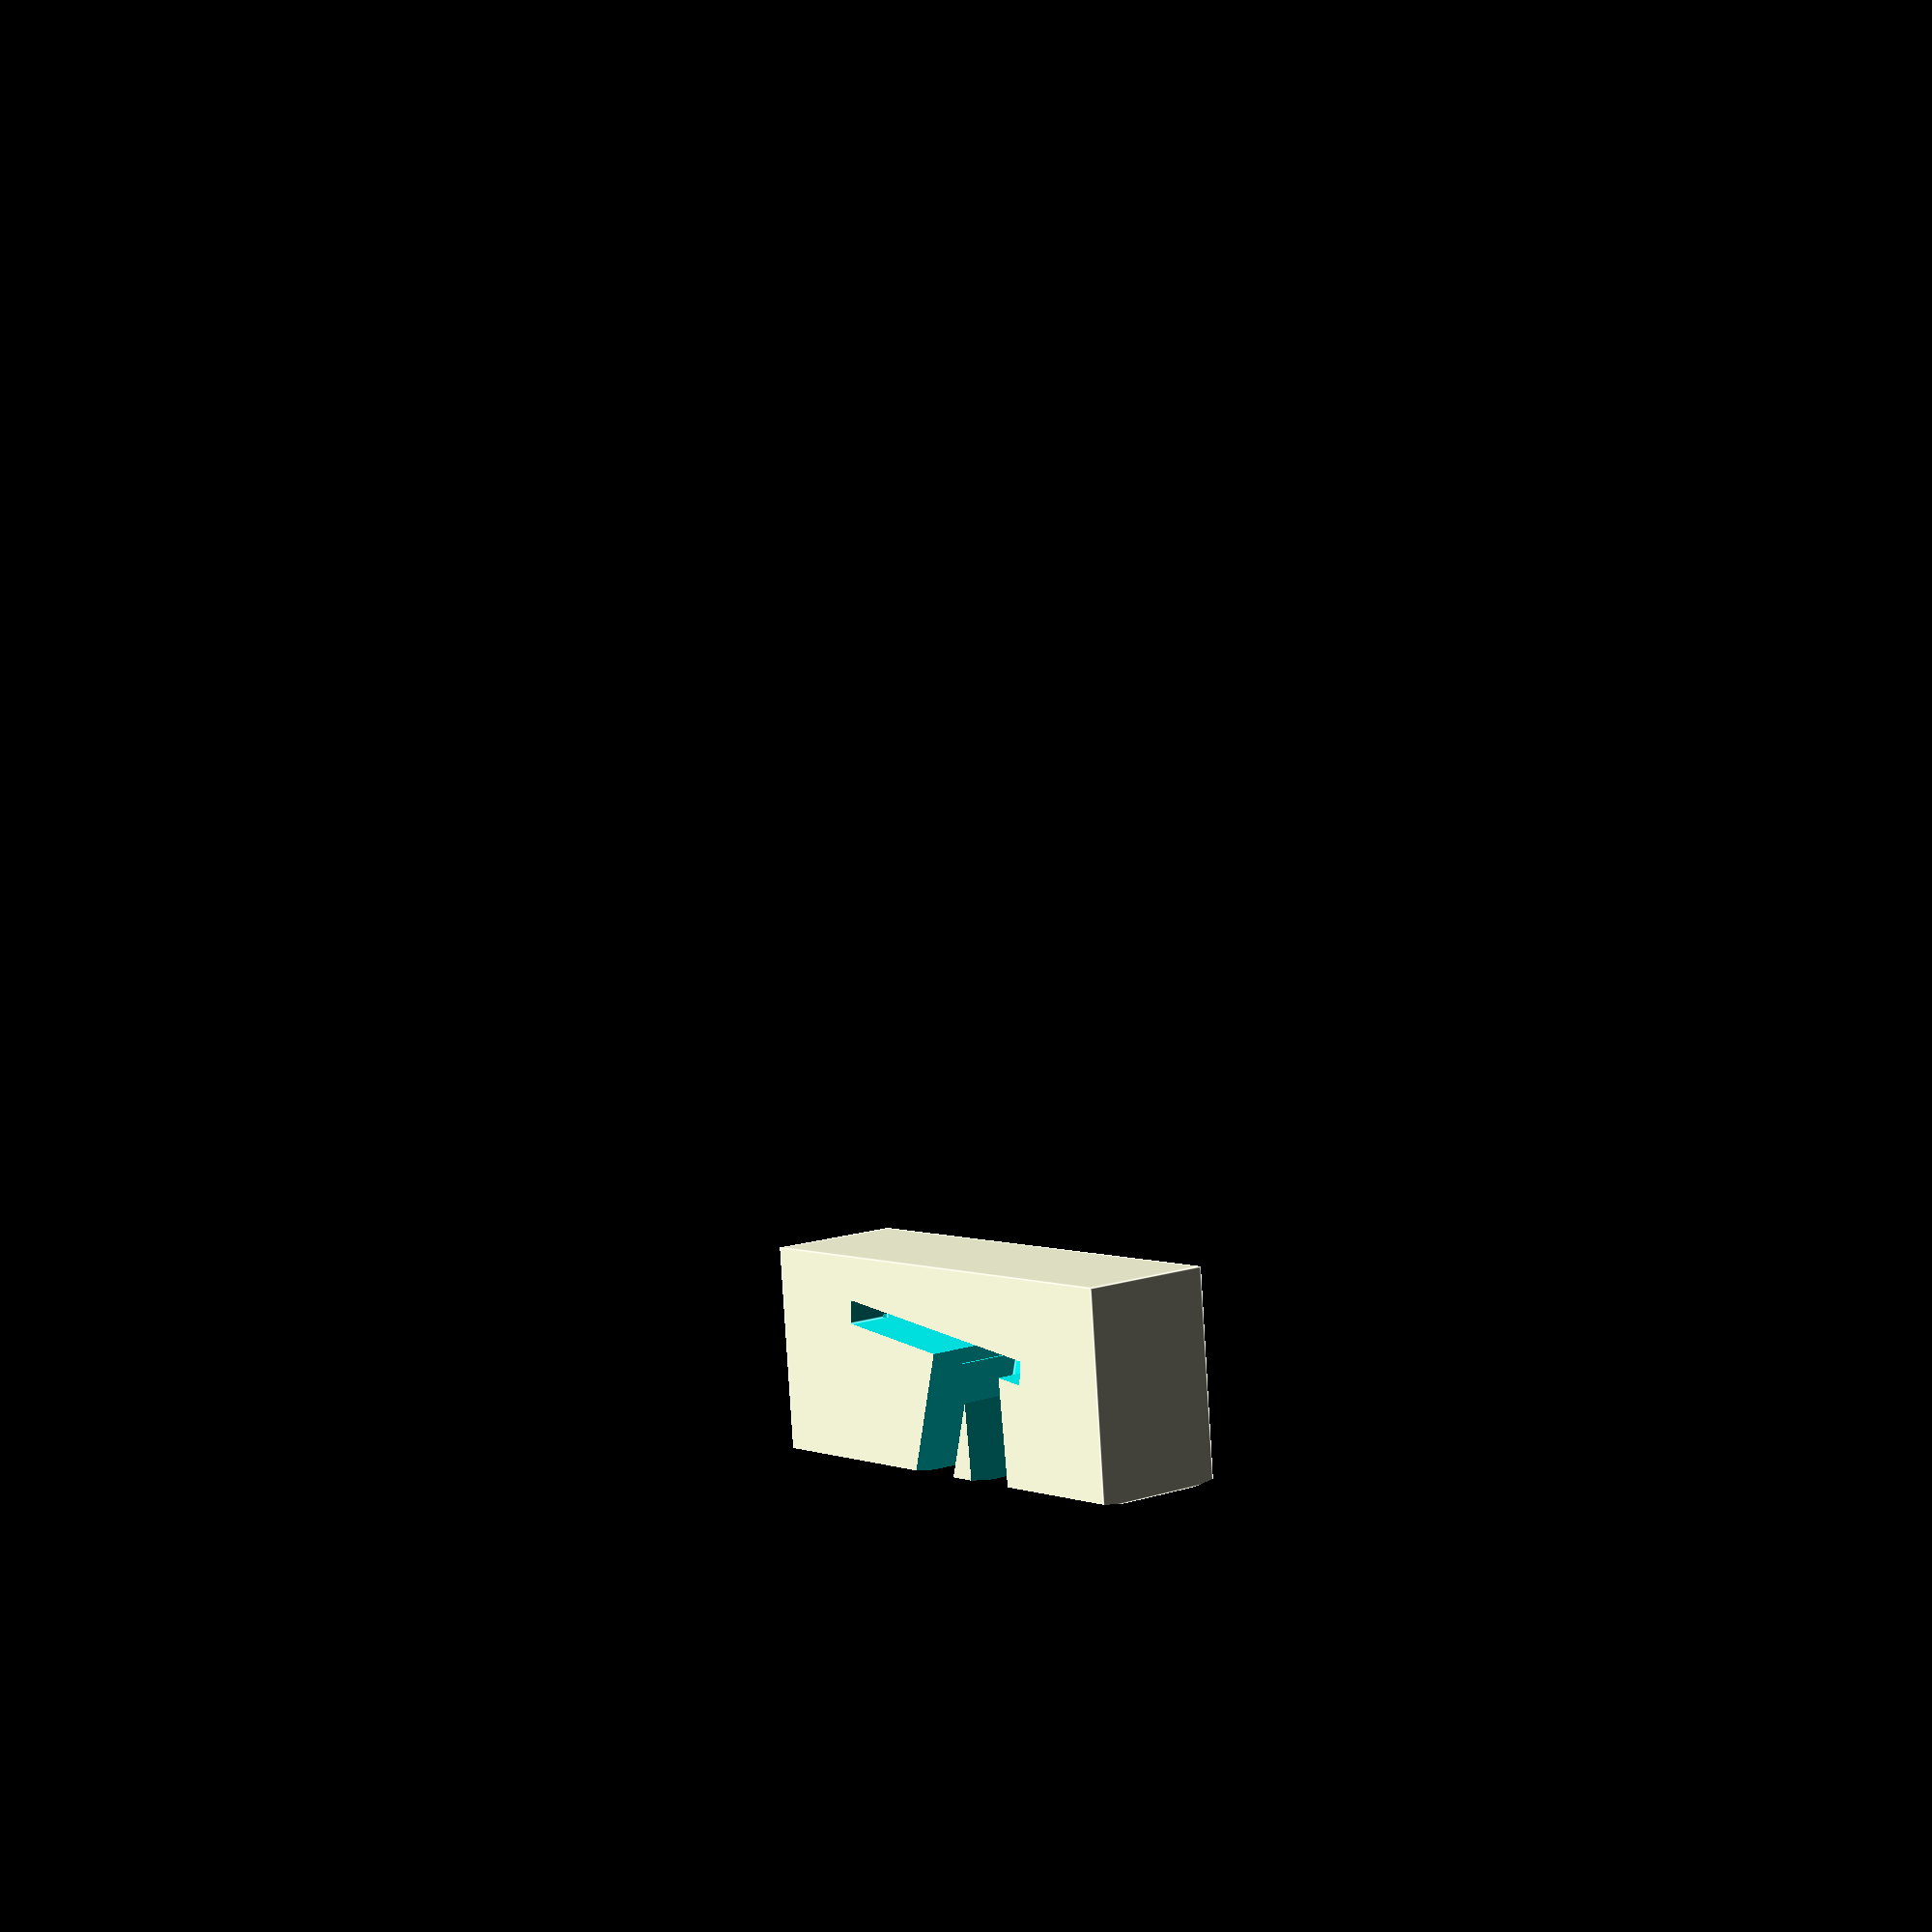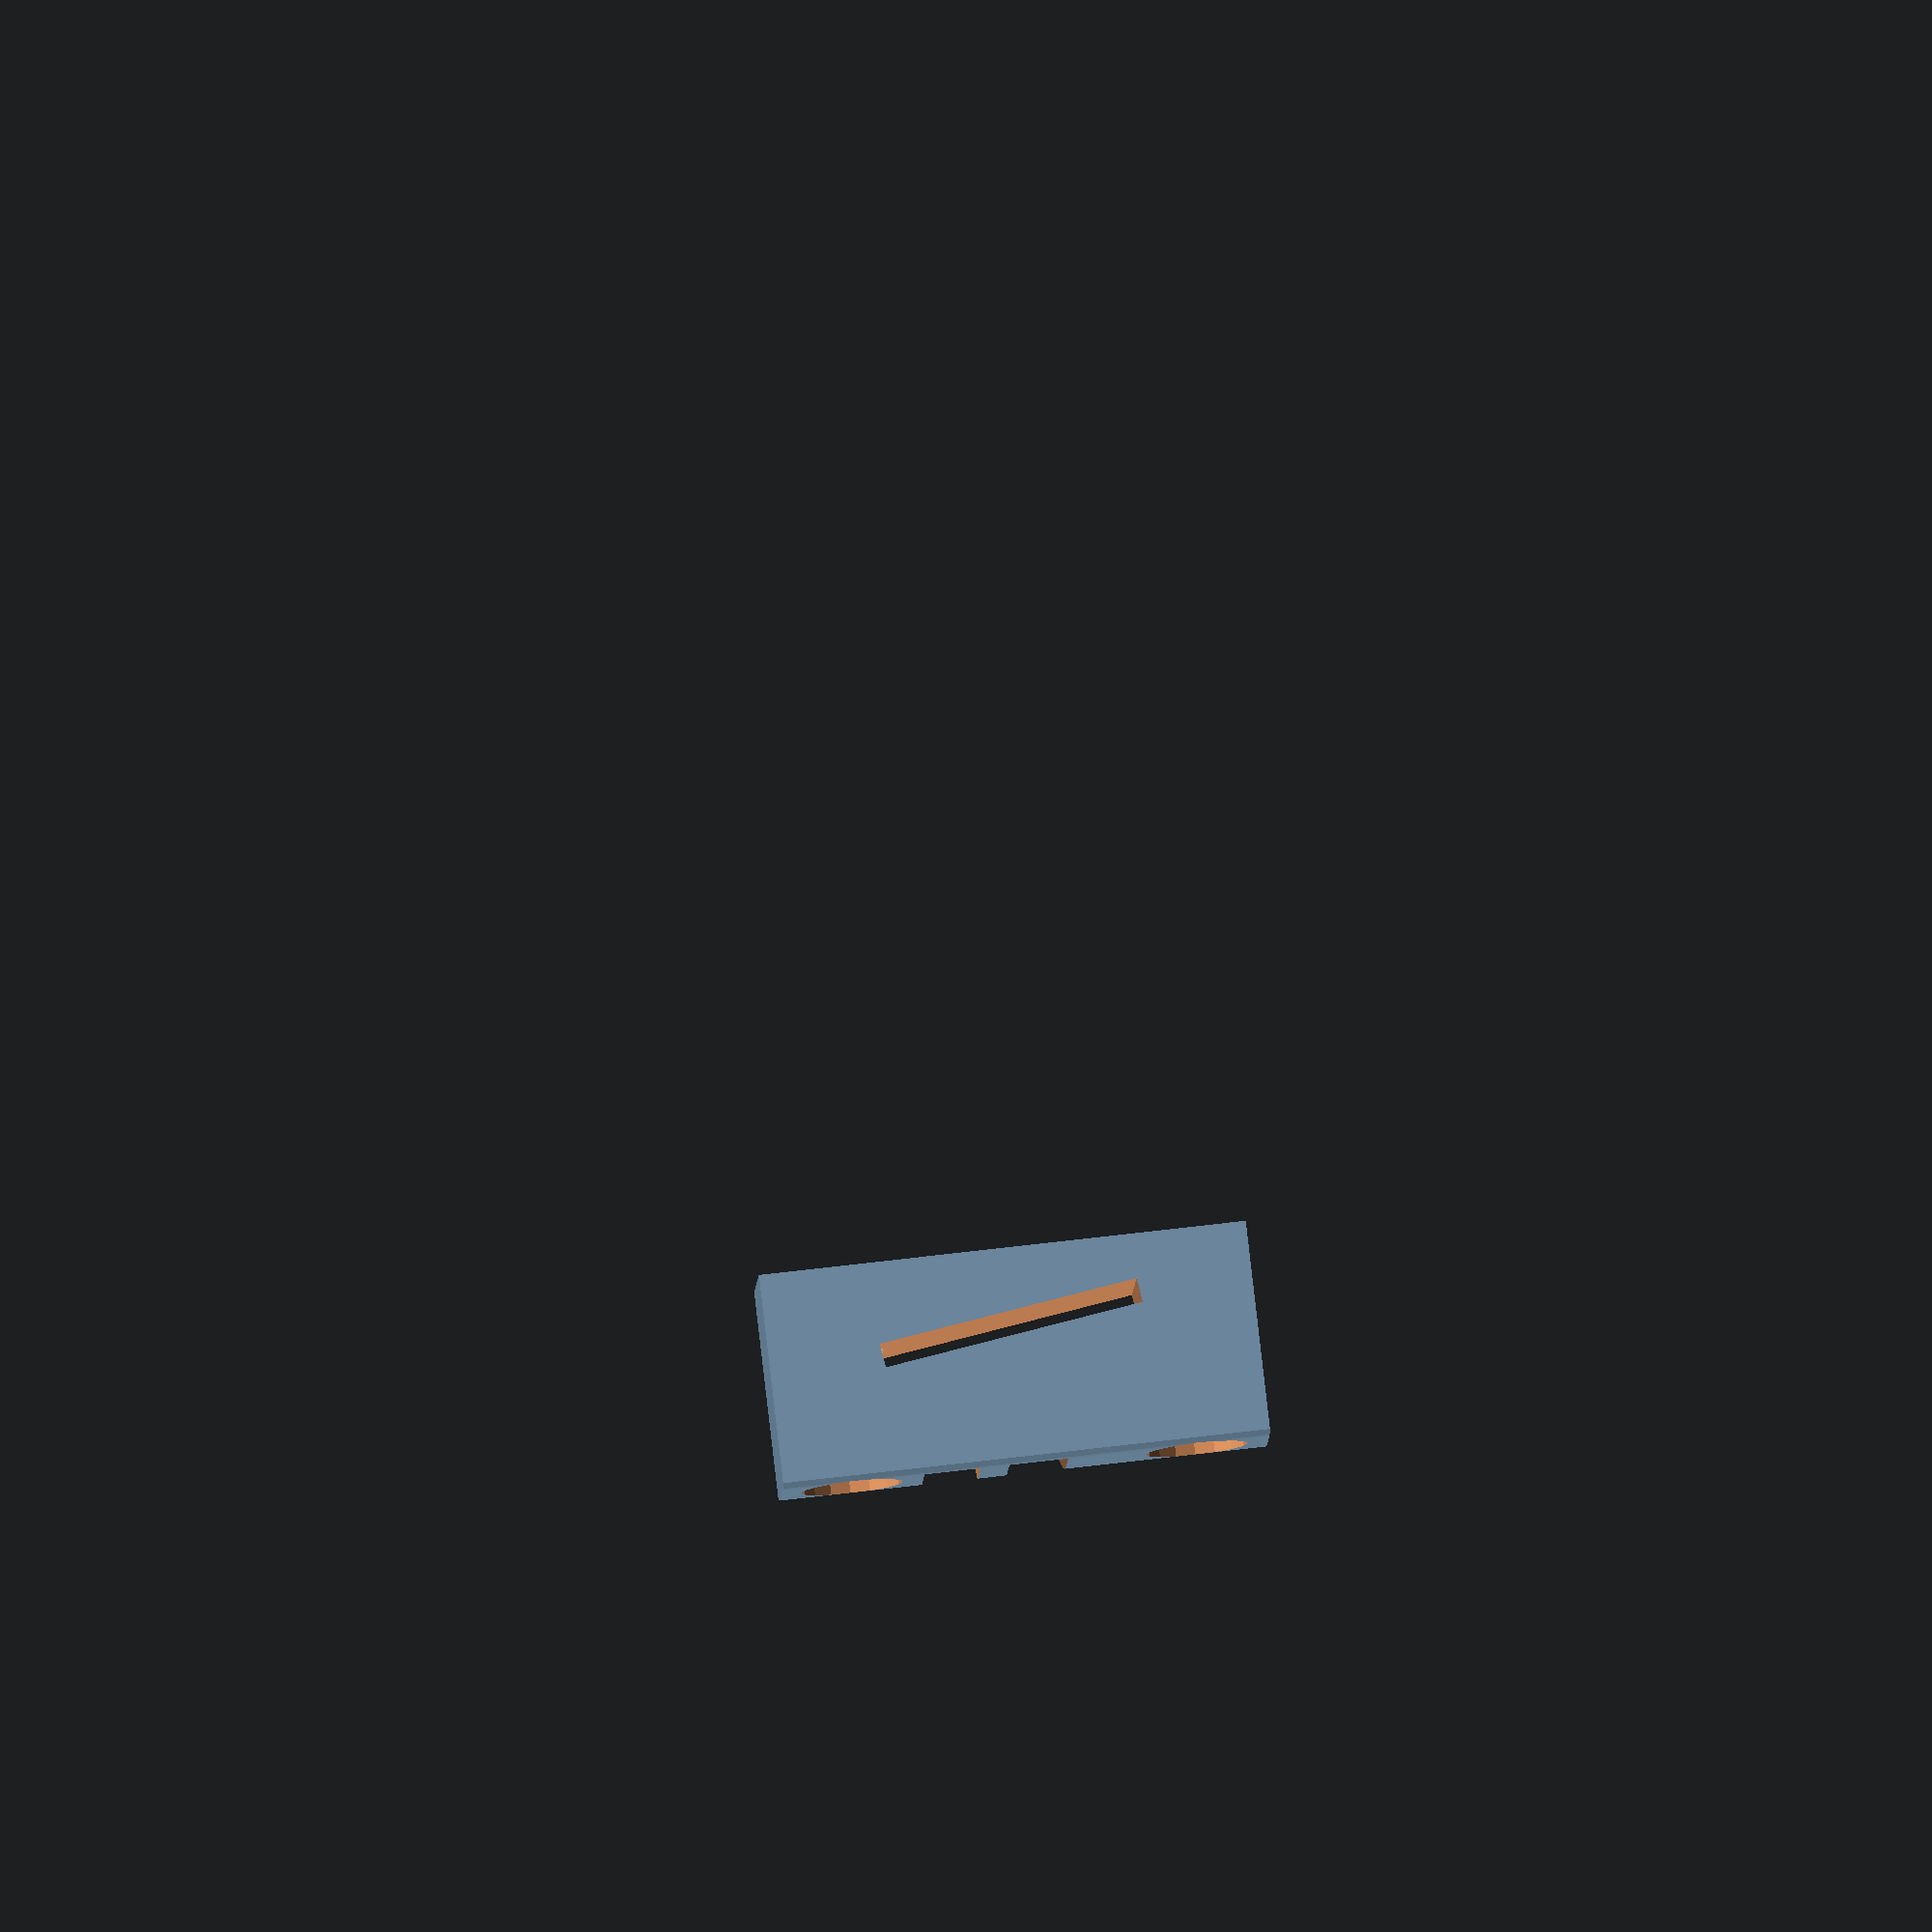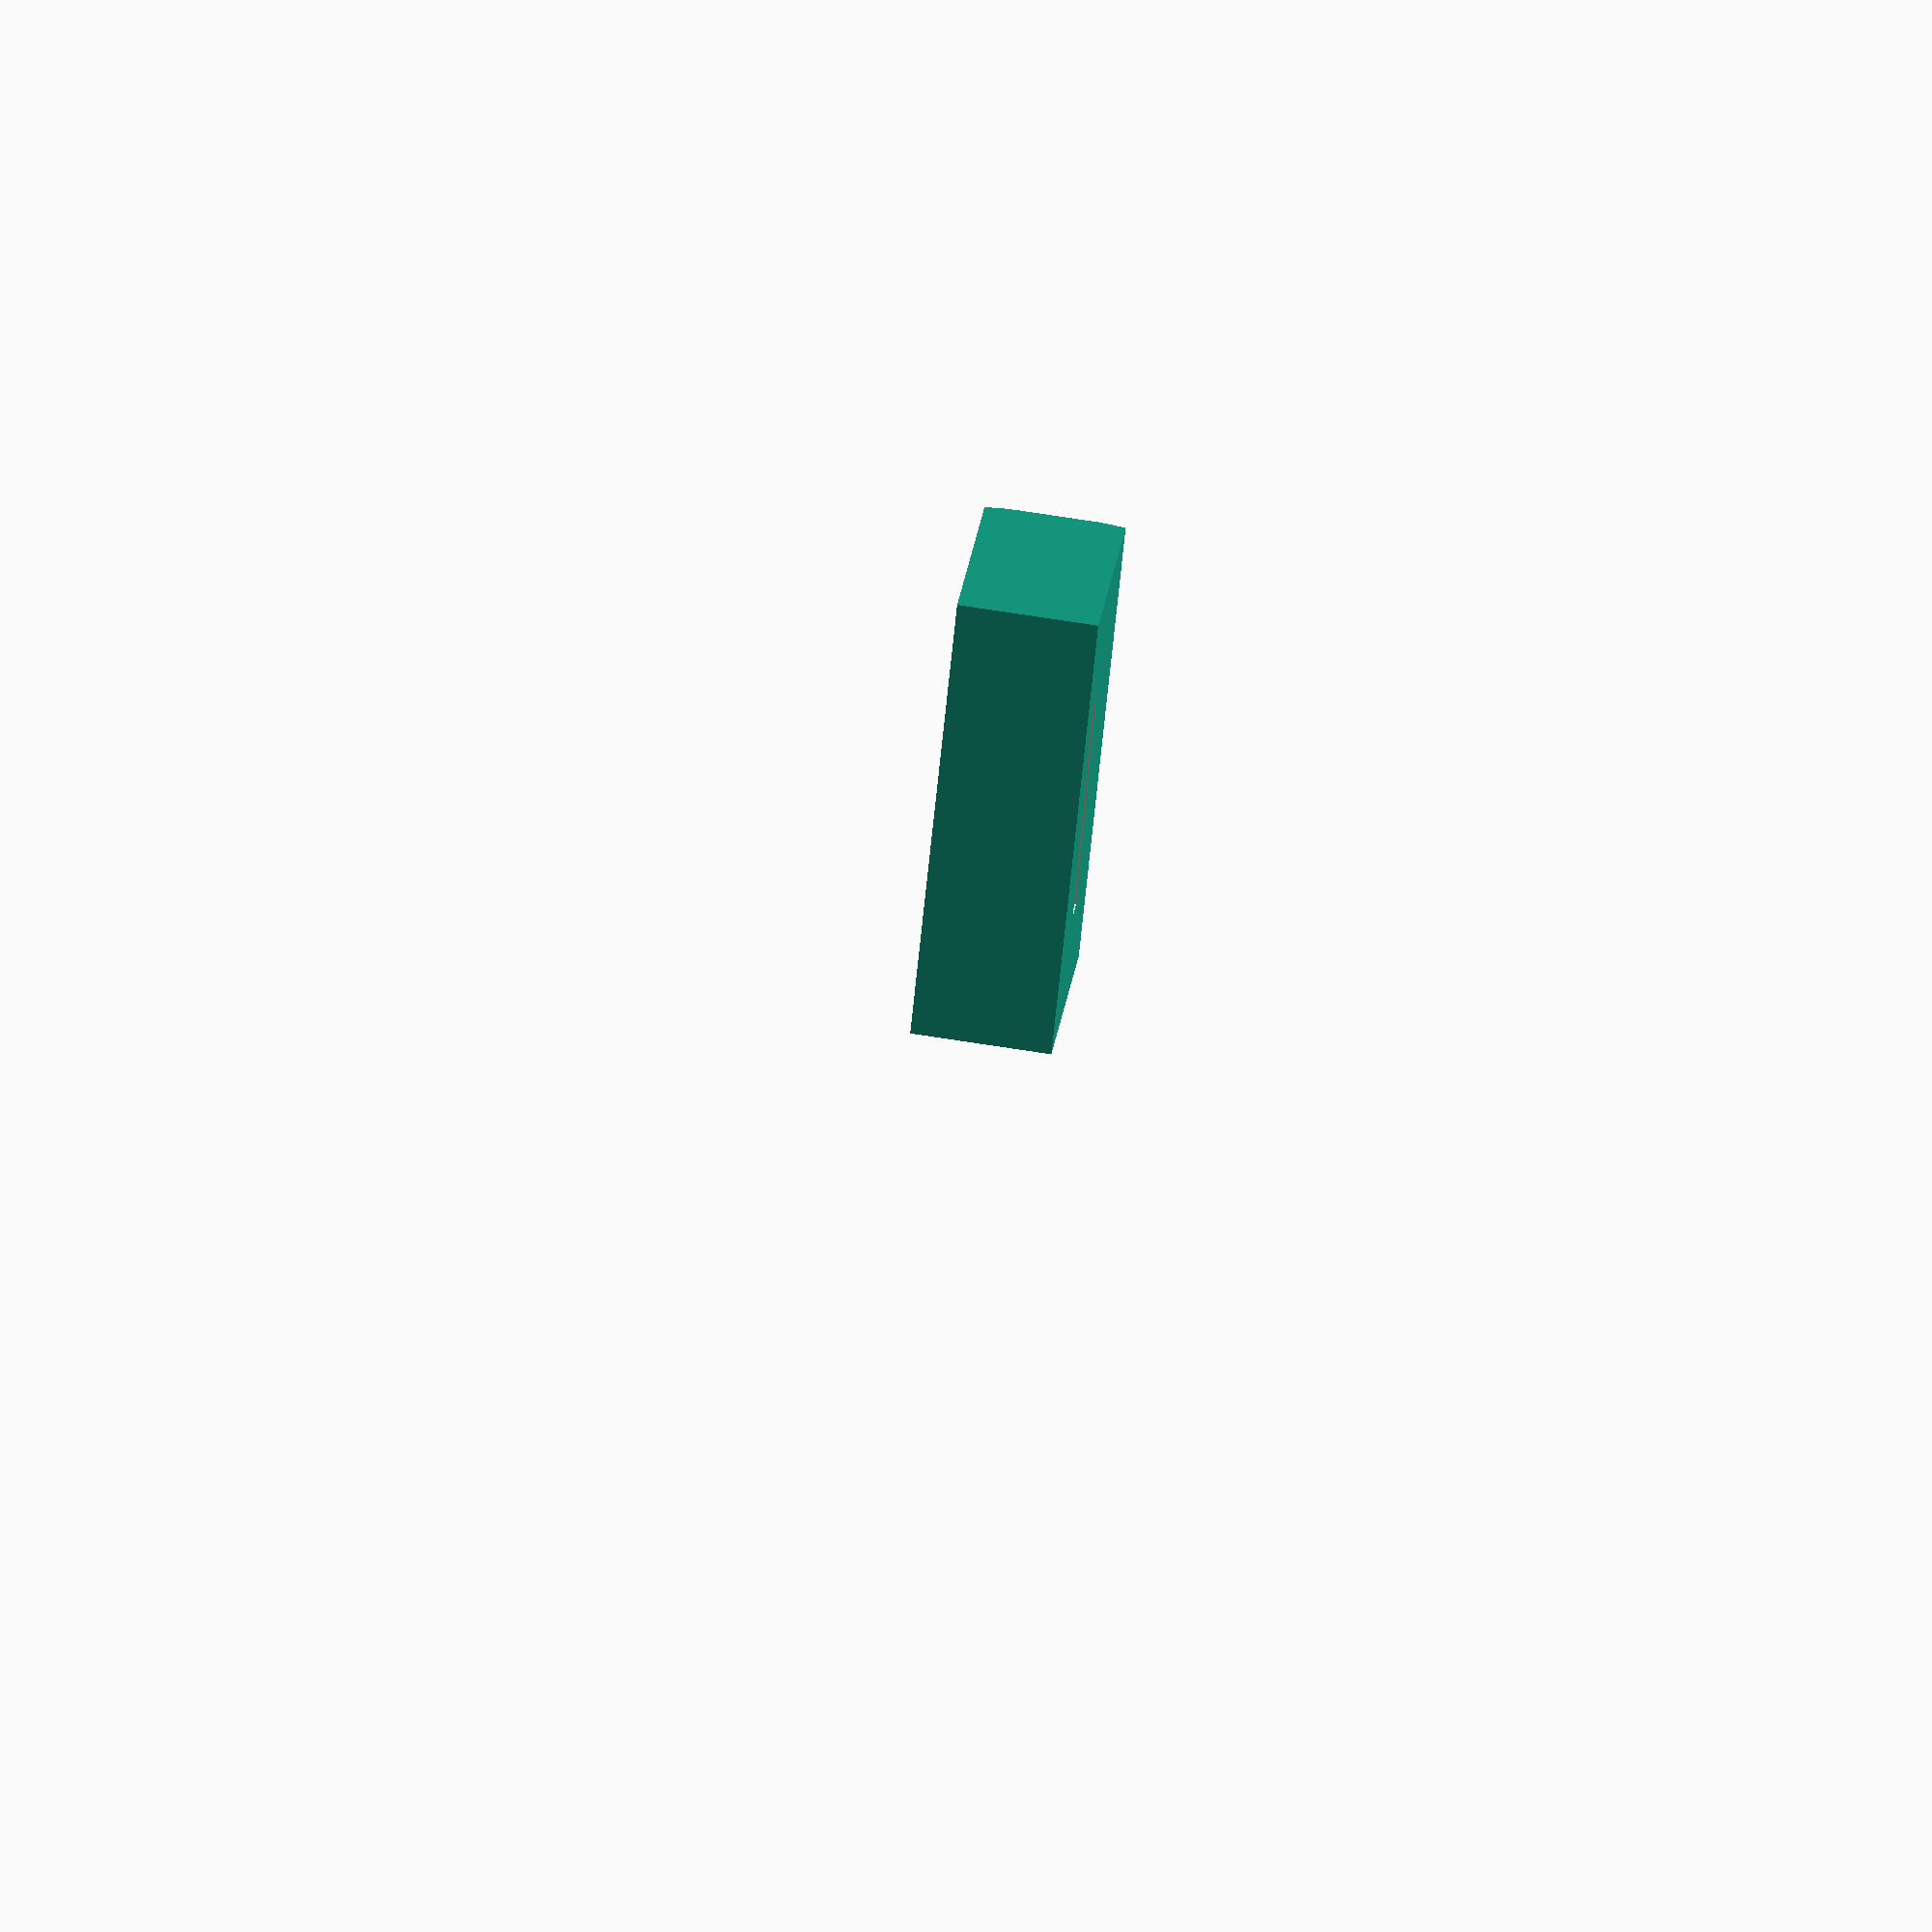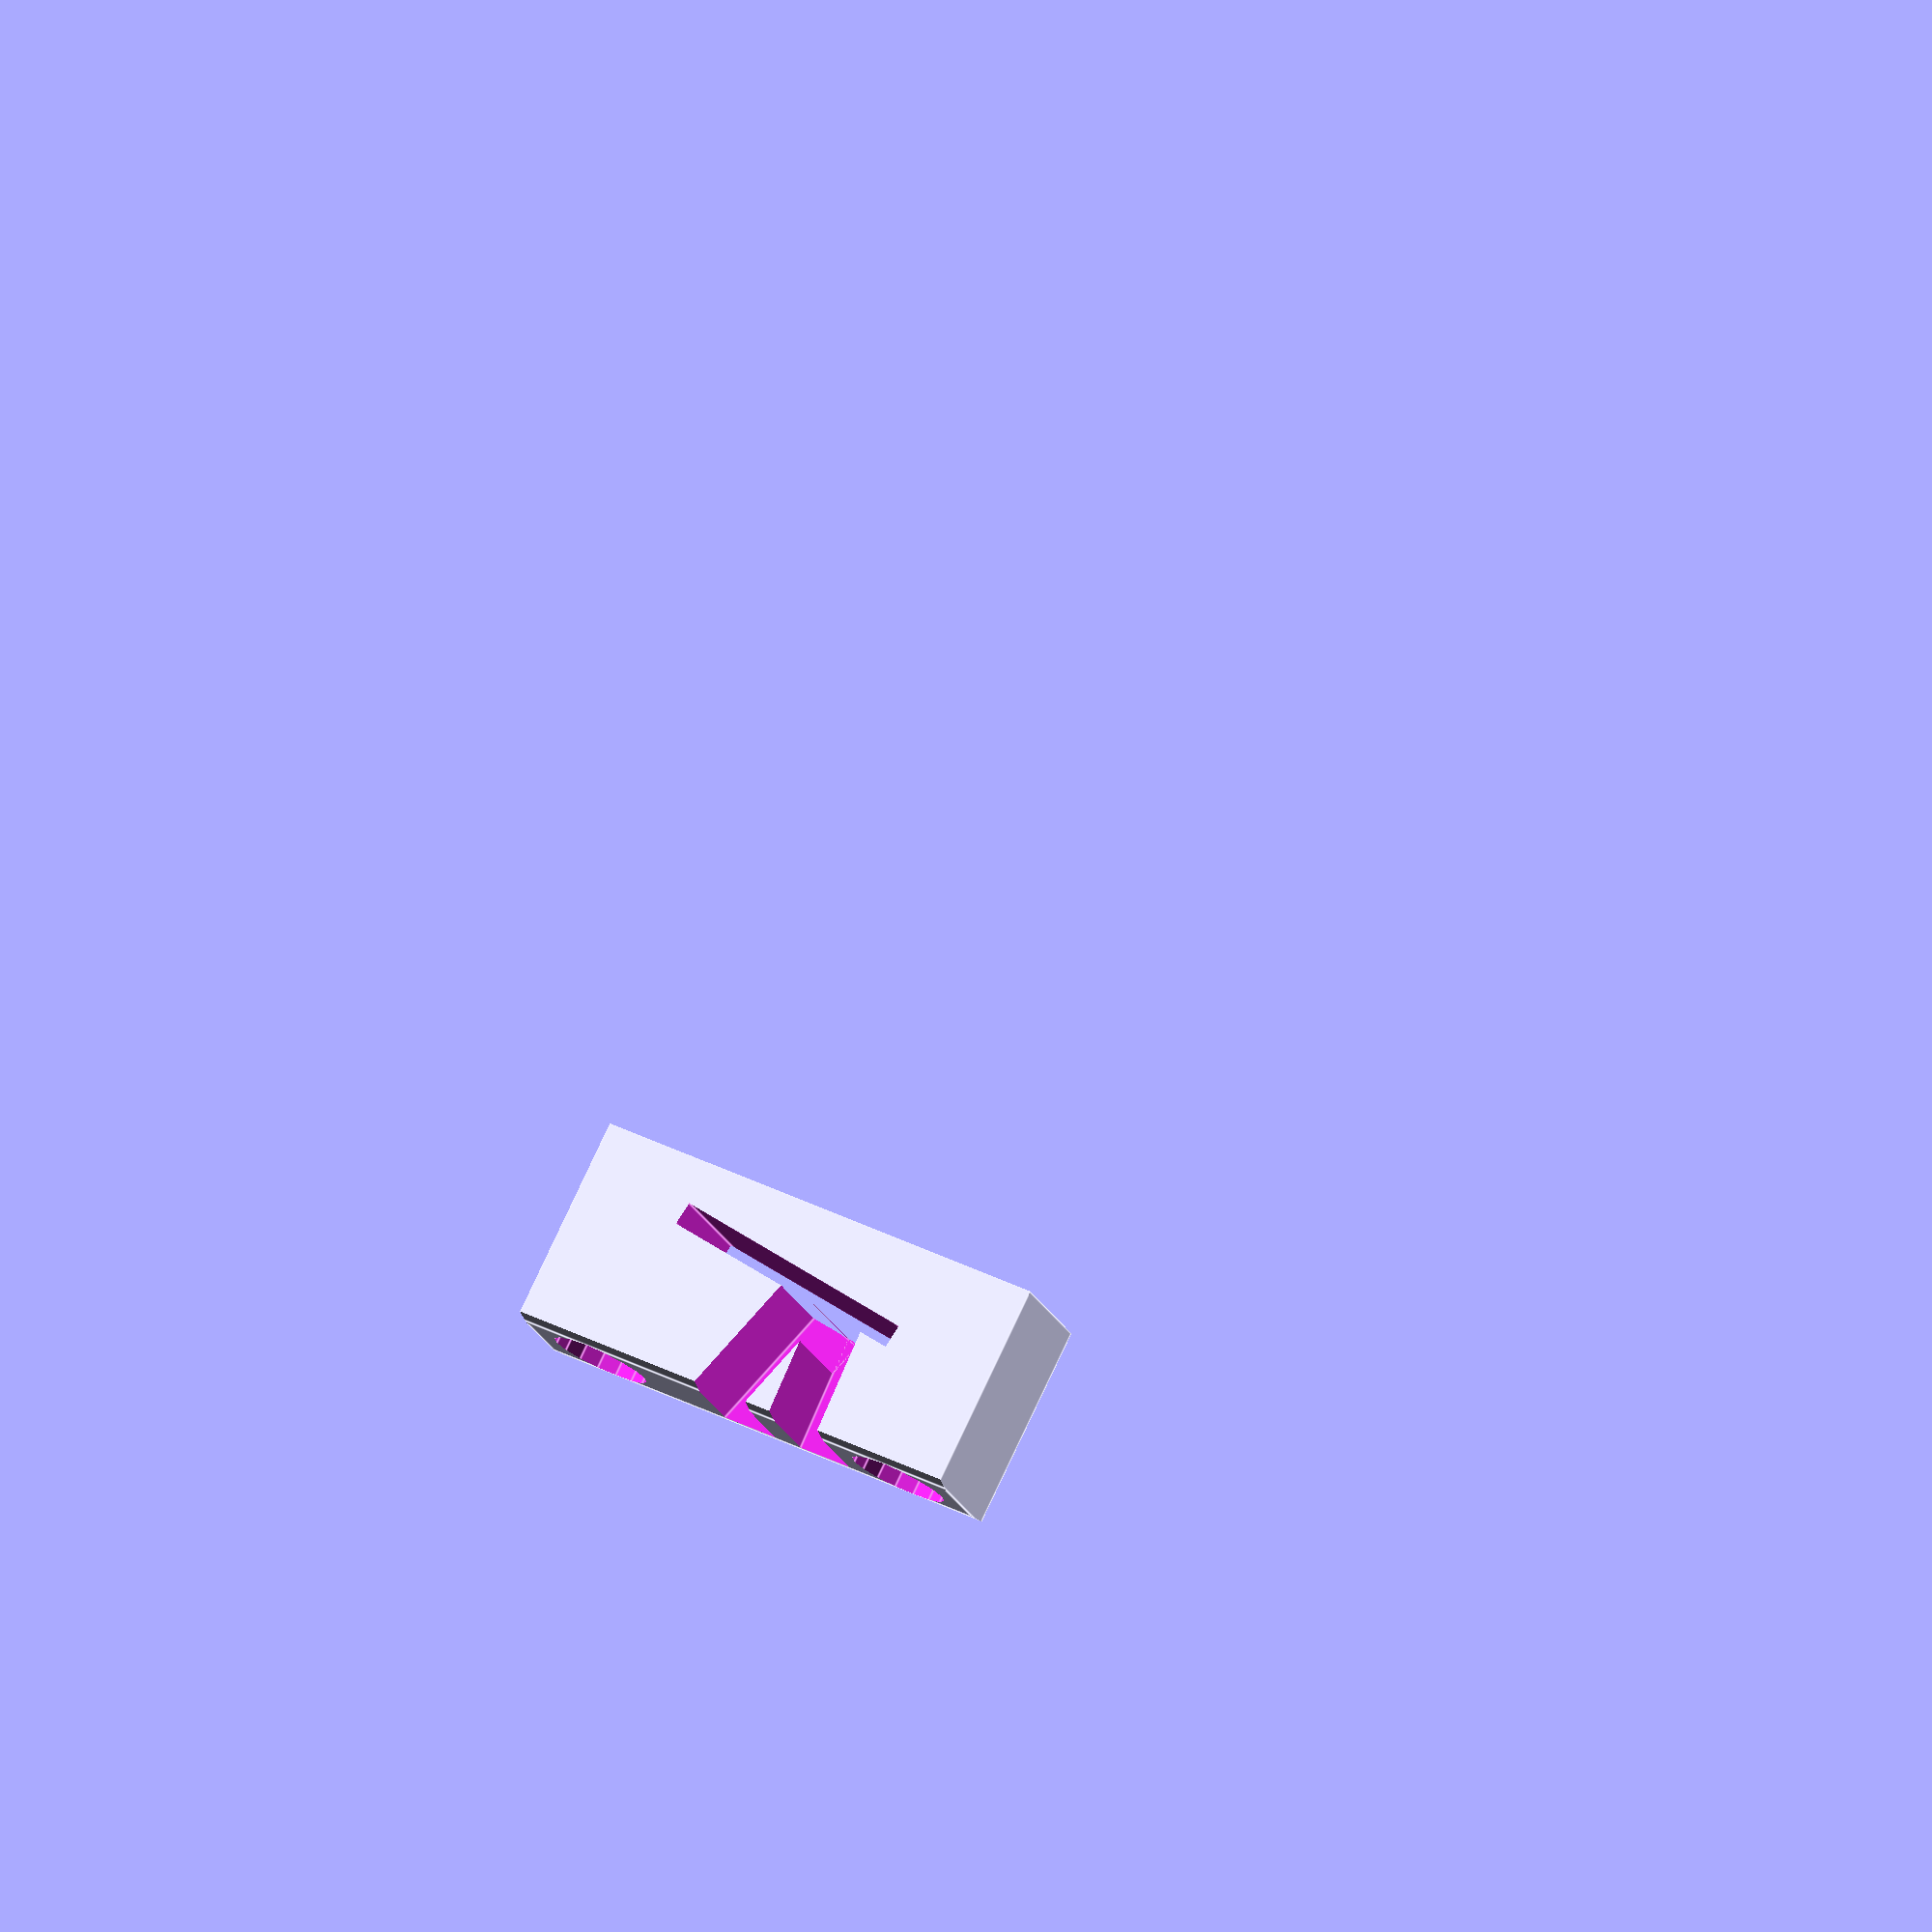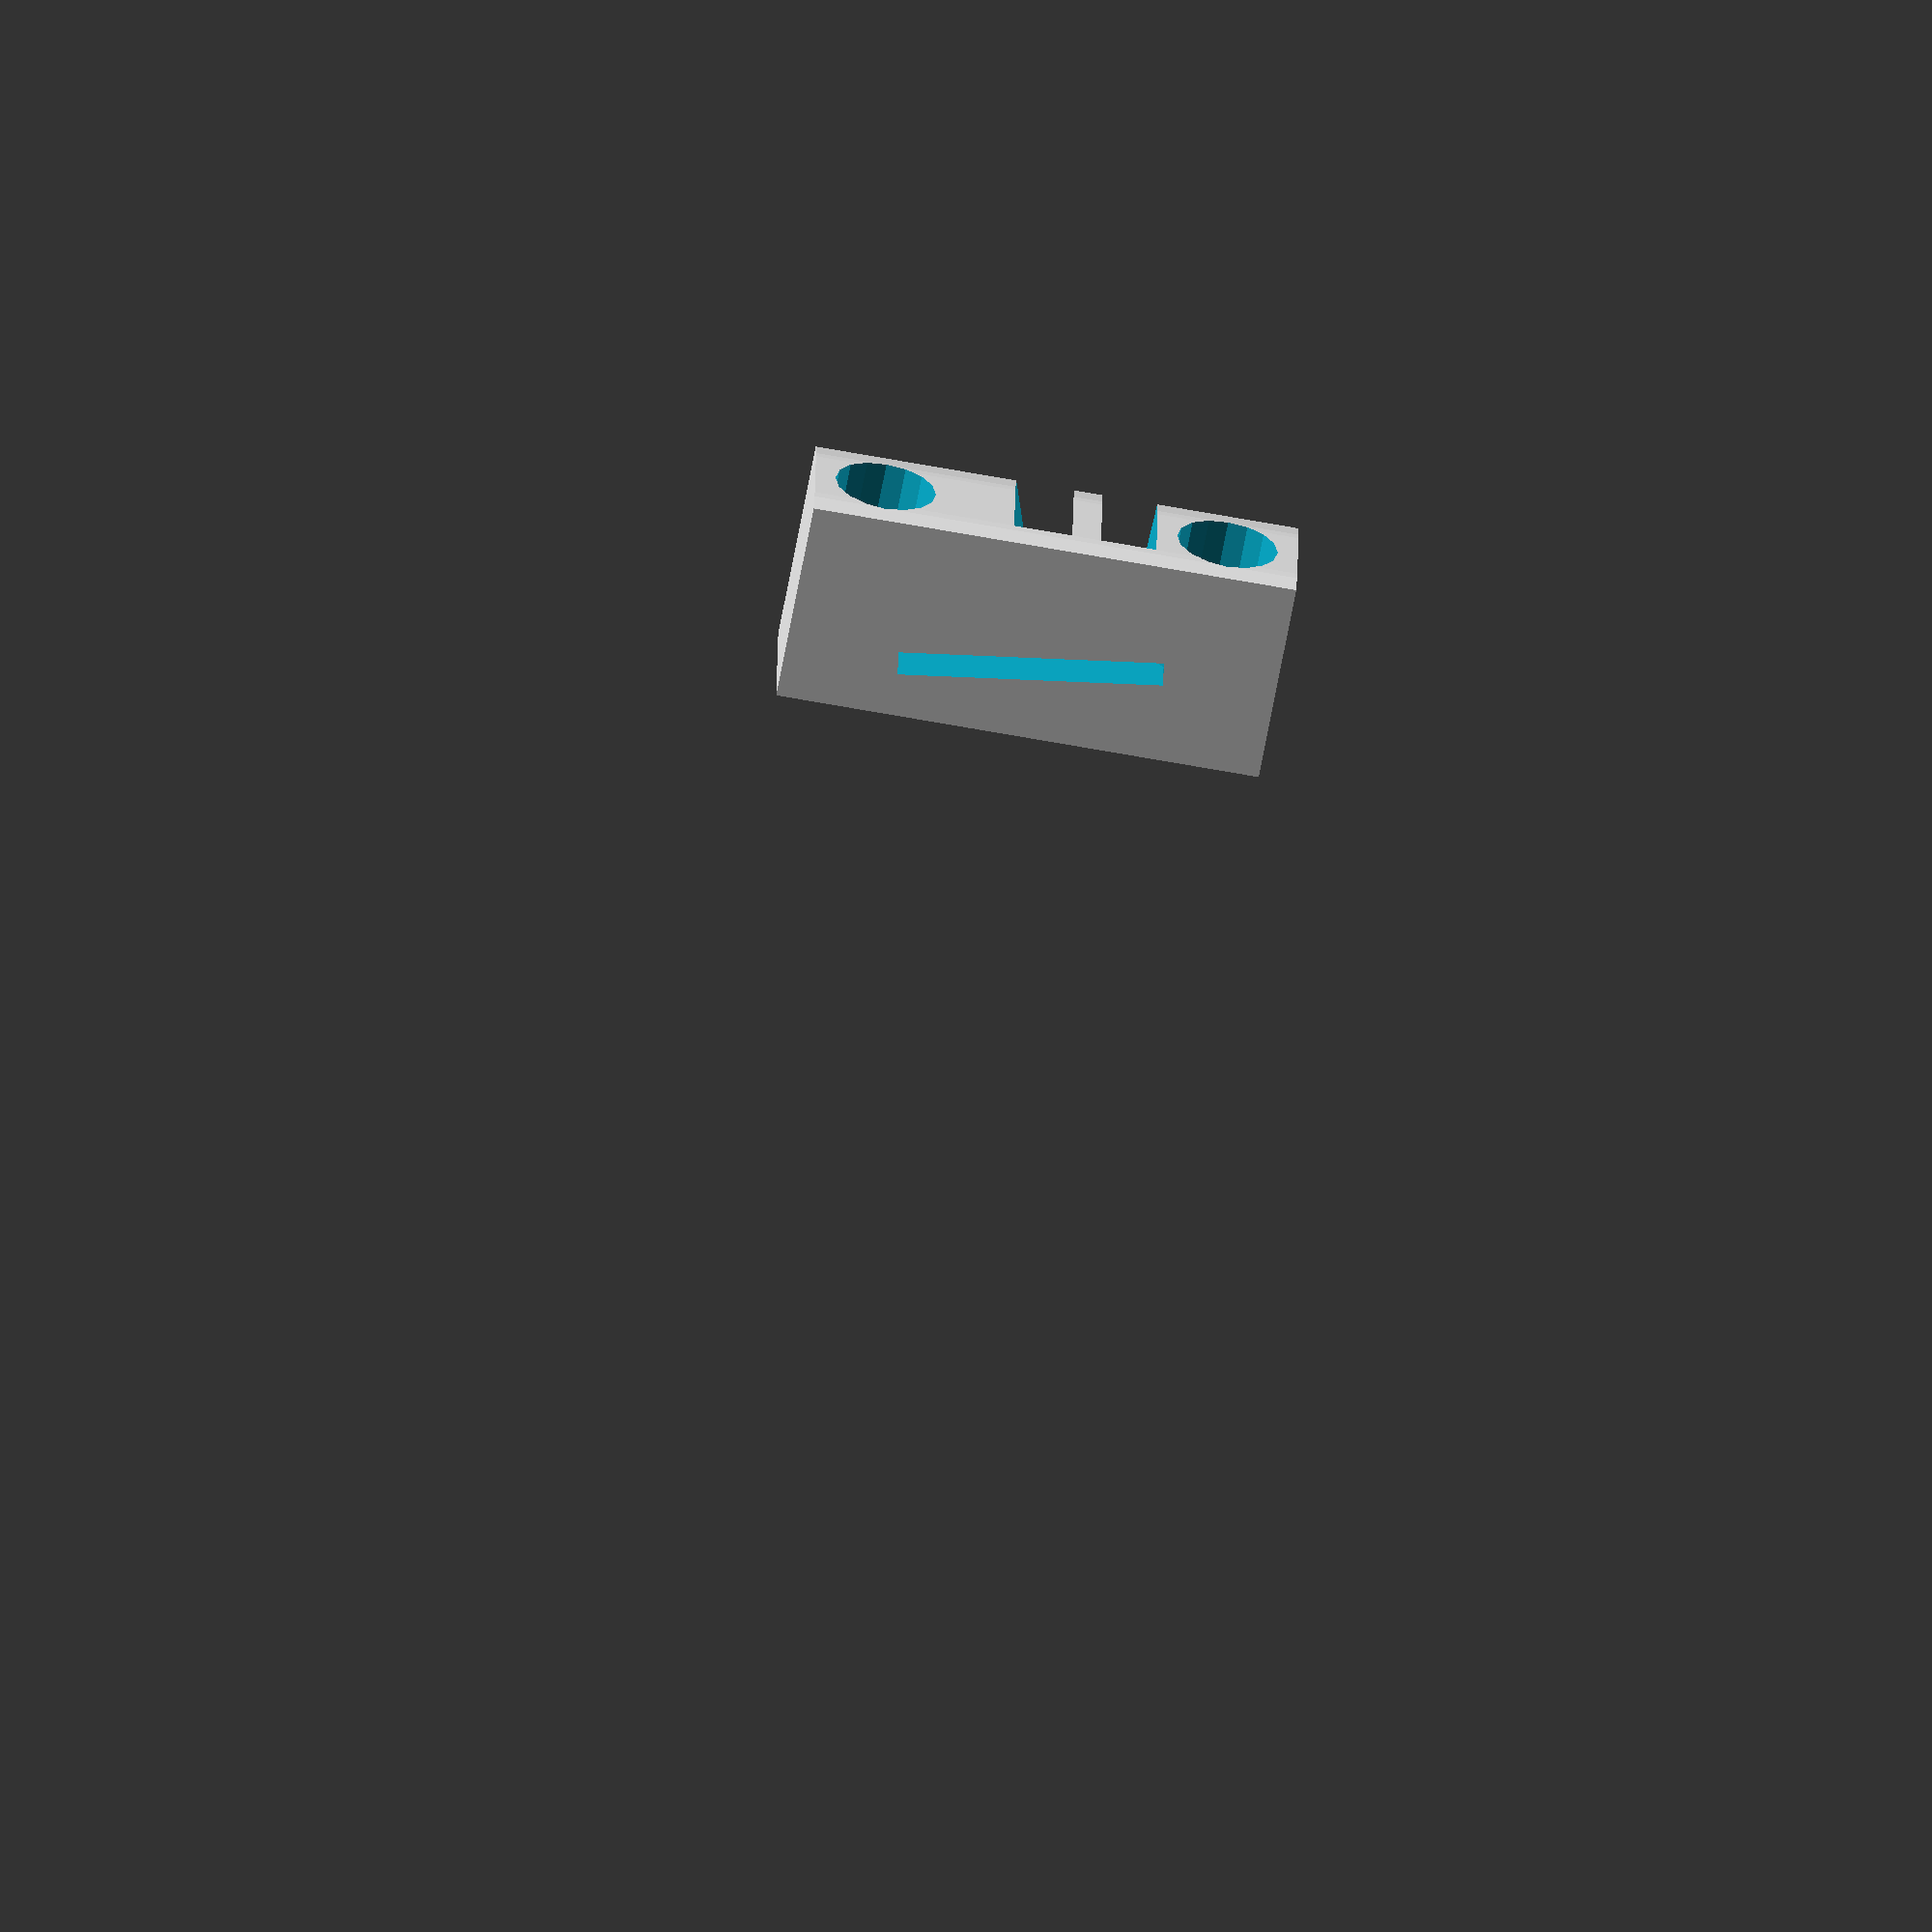
<openscad>
diameter=10;
height=4;
number=3;
distance=5;
baseline=30; 
nudge=3;


module maghole(diameter,height,number,back) {
		translate([0,height*(number-2)/2,0])
        rotate([90,0,0])
         cylinder(r=diameter/2,h=height*(2*number-1),center=true);
    if(back == 1) {
		translate([0,-height*2*(number+1)/2,0])
        rotate([90,0,0])
         cylinder(r=diameter/2,h=height*number,center=true);
    }
}

module smaghole(diameter,height,number,back) {
		translate([0,.15+height*(number-2)/2,0])
        rotate([90,0,0])
         cylinder(r=0.3+diameter/2,h=height*(2*number-1),center=true);
    if(back == 1) {
		translate([0,-(0.15+height*2*(number+1)/2),0])
        rotate([90,0,0])
         cylinder(r=0.3+diameter/2,h=height*number,center=true);
    }
}
module mirror(diameter,height,number,distance,baseline) {
width=diameter+4;
depth=distance+height*number+4;
length=baseline+diameter+8;
mirrorthick = 1.8;
   difference() {
     translate([0,-height,0])
	   cube([width,  // Small dimension
            depth, // Optical path dim
		      length],center=true);
      translate([0,0,2+baseline/2])
             maghole(diameter,height,number,0);
     translate([0,0,-(2+baseline/2)])
             maghole(diameter,height,number,0);

     rotate([-2,0,0])
     translate([-4,0.5+depth/4,-7])
          cube([width+2,depth+2,((length-2*width)/2)-4.5],center=true);

     rotate([18,0,0])
     translate([-4,depth/4,-0.8])
          cube([width+2,depth+2,((length-2*width)/2)-4.5],center=true);

    rotate([8,0,0])
     translate([0,-depth/3,1])
          cube([width+2,mirrorthick+0.6,length-(2*diameter+2)],center=true);
     }
}

module sensor(diameter,height,number,distance,baseline) {
width=diameter+4;
depth=distance+height*number+4;
length=baseline+diameter+8;
mirrorthick = 2.6;
extra=2*width+4;

   difference() {
     translate([2+width/2,-height,0])
	   cube([extra,  // Small dimension
            depth, // Optical path dim
		      length],center=true);
      translate([0,0,2+baseline/2])
             smaghole(diameter,height,number,1);
     translate([0,0,-(2+baseline/2)])
             smaghole(diameter,height,number,1);
//LASER
     translate([0,0,4])
        rotate([90,0,0])
             cylinder(r=3.2,h=40,center=true,$fn=24);
//PhotoTransistor
     translate([0,0,-2])
        rotate([90,0,0])
             cylinder(r=2,h=40,center=true,$fn=12);
// TEMP SENSOR
     translate([2+width,0,0])
        rotate([90,0,0])
             cylinder(r=4.7,h=40,center=true);

     }

     difference() {
     translate([0,-4,-2.5])cube([5,6,5],center=true);
     translate([0,-8,0])
        cylinder(r=3.2,h=10,center=true,$fn=12);
     translate([0,0,-1.2])
        rotate([90,0,0])
             cylinder(r=0.6,h=40,center=true,$fn=6);
     translate([0,0,-2.8])
        rotate([90,0,0])
             cylinder(r=0.6,h=40,center=true,$fn=6);
     }
}

module jarwall() {
  difference() {
     cube([40,40,120],center=true);
	  translate([40,0,0])
	     cylinder(r=50,h=120,center=true,$fn=64);
	   }
}

module jar() {
	  translate([-8,110,-10])
	          cylinder(r=50,h=120,center=true,$fn=64);
}

module powerhole(dim) {
offset = dim+2;
  //  cylinder(r=dim,h=2*dim,center=true,$fn=10);
  //  translate([dim-1.6,0,0])
   //   cylinder(r=dim,h=dim,center=true,$fn=10);
    translate([dim-3,0,0]) cube([2*dim+2,2*dim-1,2*dim-1],center=true);
    translate([-offset,0,0])
      cylinder(r=1.1,h=2*dim,center=true,$fn=10);
    translate([offset+2,0,0])
      cylinder(r=1.1,h=2*dim,center=true,$fn=10);
}

module sensordevice() {
  wall = 32;
  side = 44;
  deep = 50;
  difference() { 
   sensor(diameter,height,number,distance,baseline);
   translate([6,-60,3]) jar();
  }
  translate([-7,-(wall+30),21]) cube([wall,side+12,3]);

     translate([-7,-(wall+30),-24])
         cube([wall,side+12,3]);

  difference() {
  translate([23.5,-(wall+7),0])
    rotate([0,90,0])
    cube([side,deep,3],center=true);
     translate([24,-54,12])
			rotate([0,90,0]) 
           powerhole(4.5);
  }
}
module mirrordevice() {
  difference() { 
   mirror(diameter,height,number,distance,baseline);
   translate([0,-3.3,0]) rotate([0,0,-90]) jarwall();
  }
}

//rotate([0,90,180]) 
  // sensordevice();
   mirrordevice();



     
</openscad>
<views>
elev=177.4 azim=4.6 roll=39.5 proj=p view=edges
elev=292.9 azim=253.8 roll=263.1 proj=o view=wireframe
elev=61.4 azim=7.5 roll=354.5 proj=o view=solid
elev=318.5 azim=124.5 roll=121.1 proj=o view=edges
elev=248.9 azim=274.6 roll=100.3 proj=o view=wireframe
</views>
